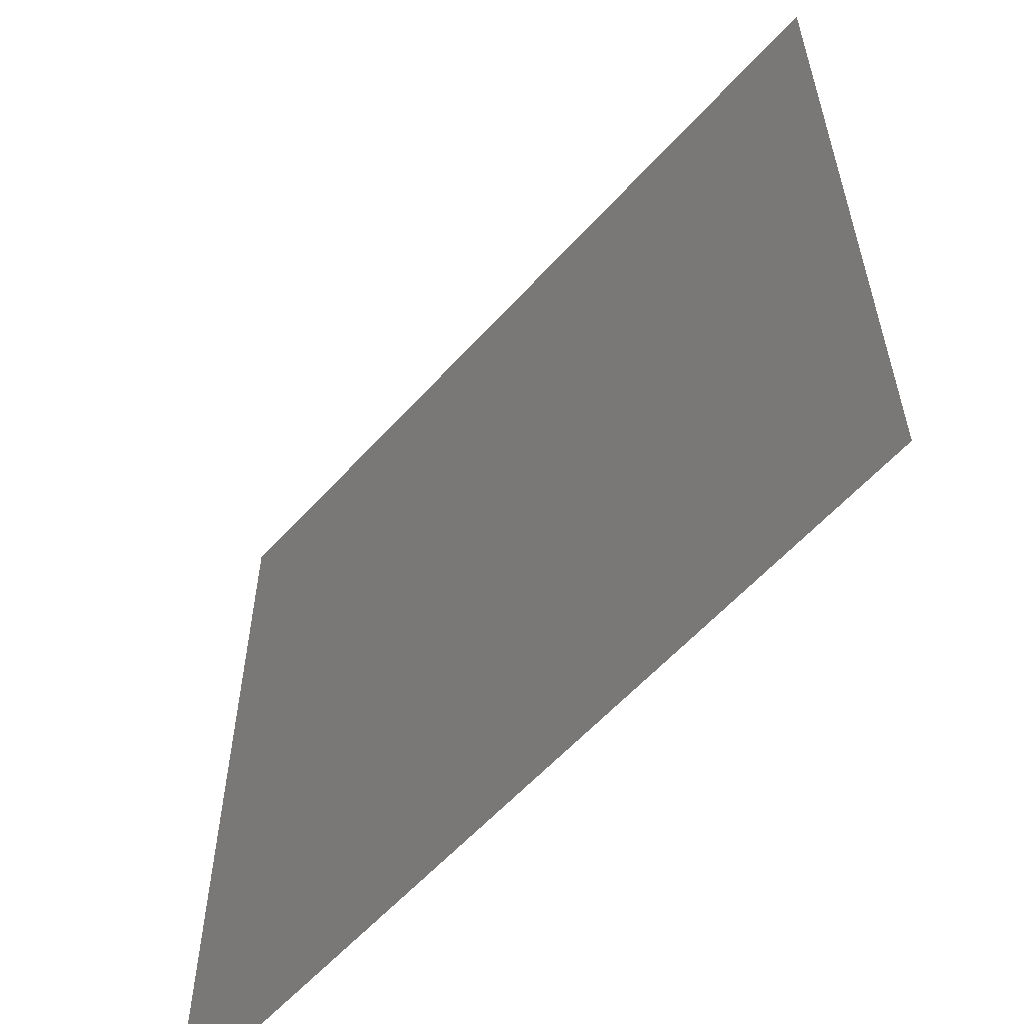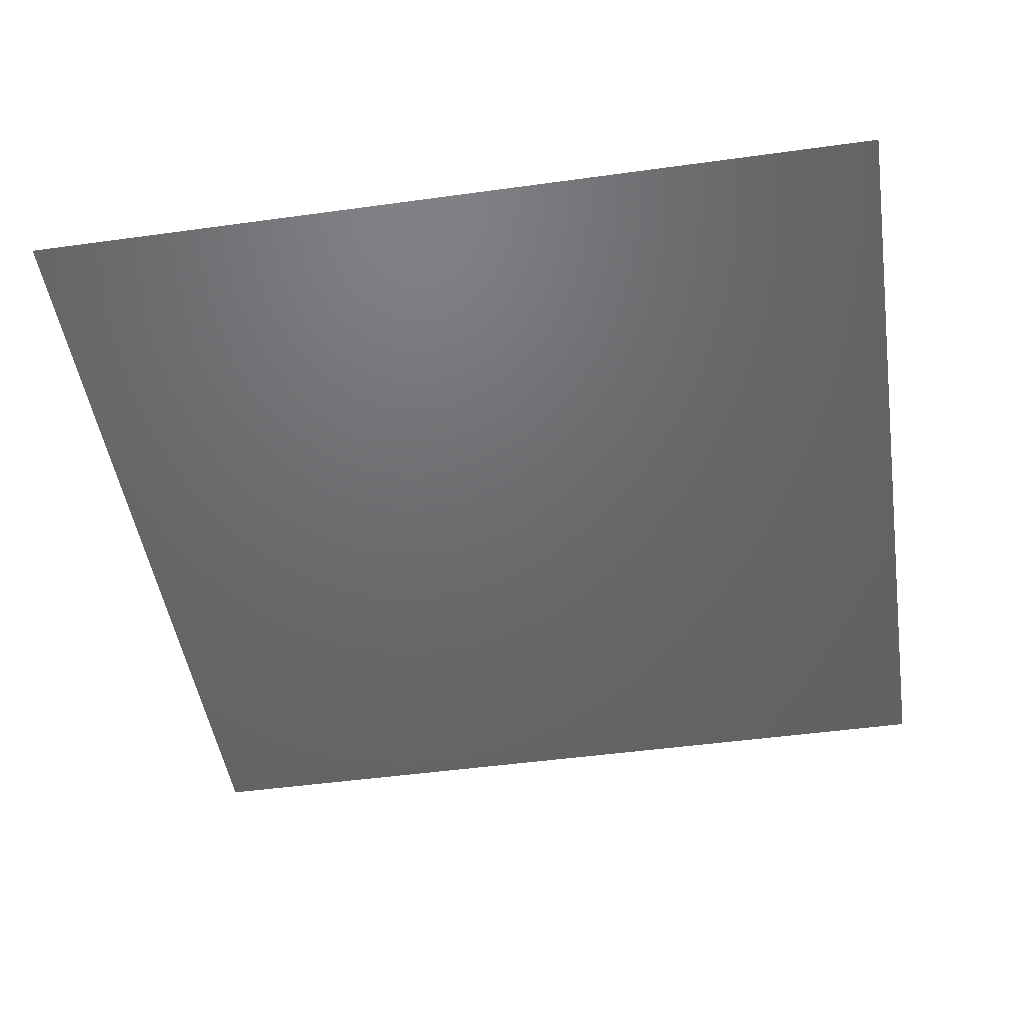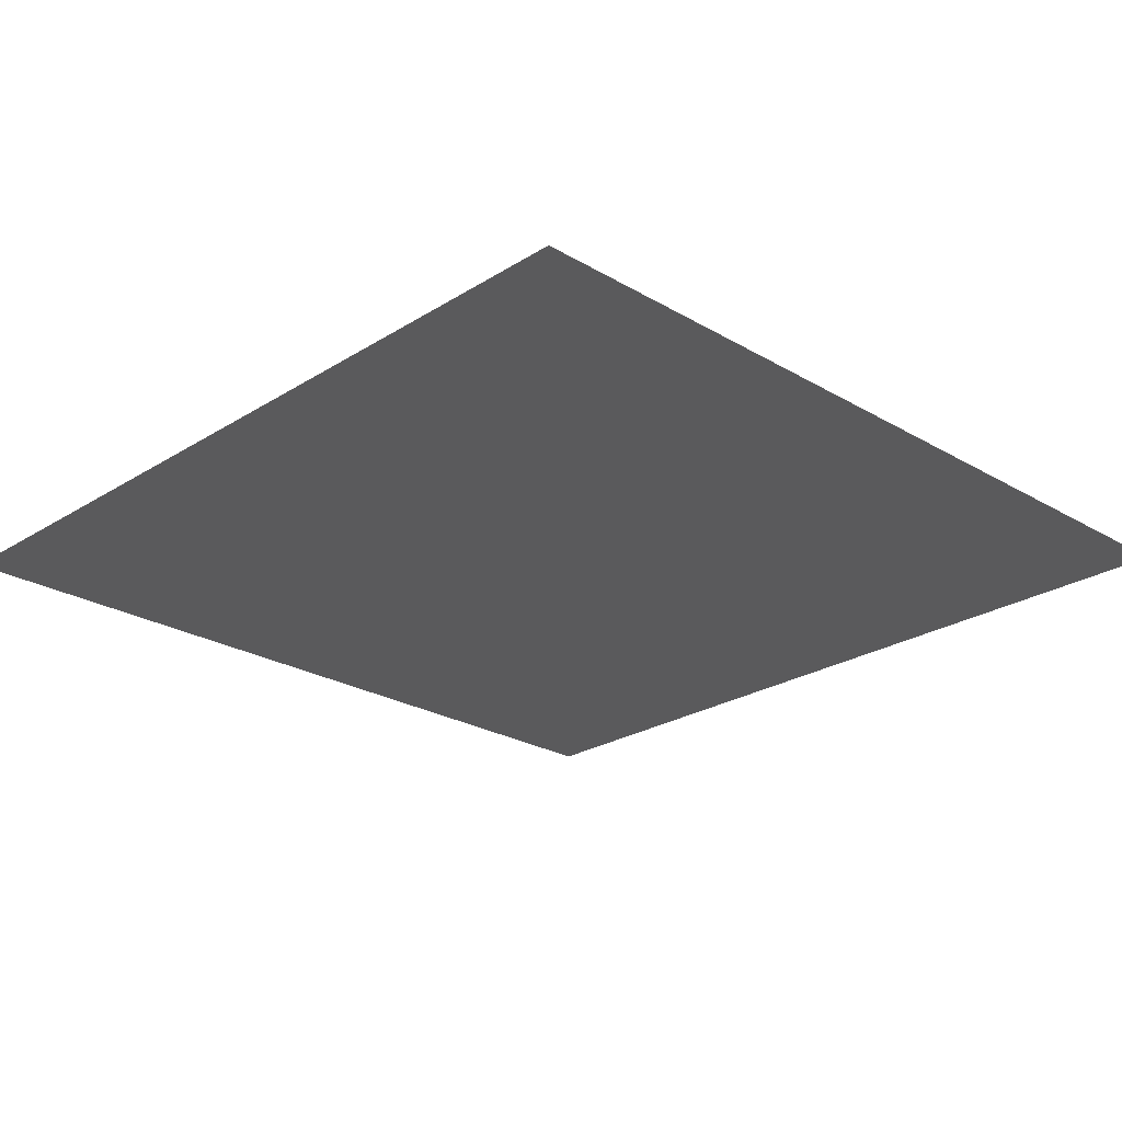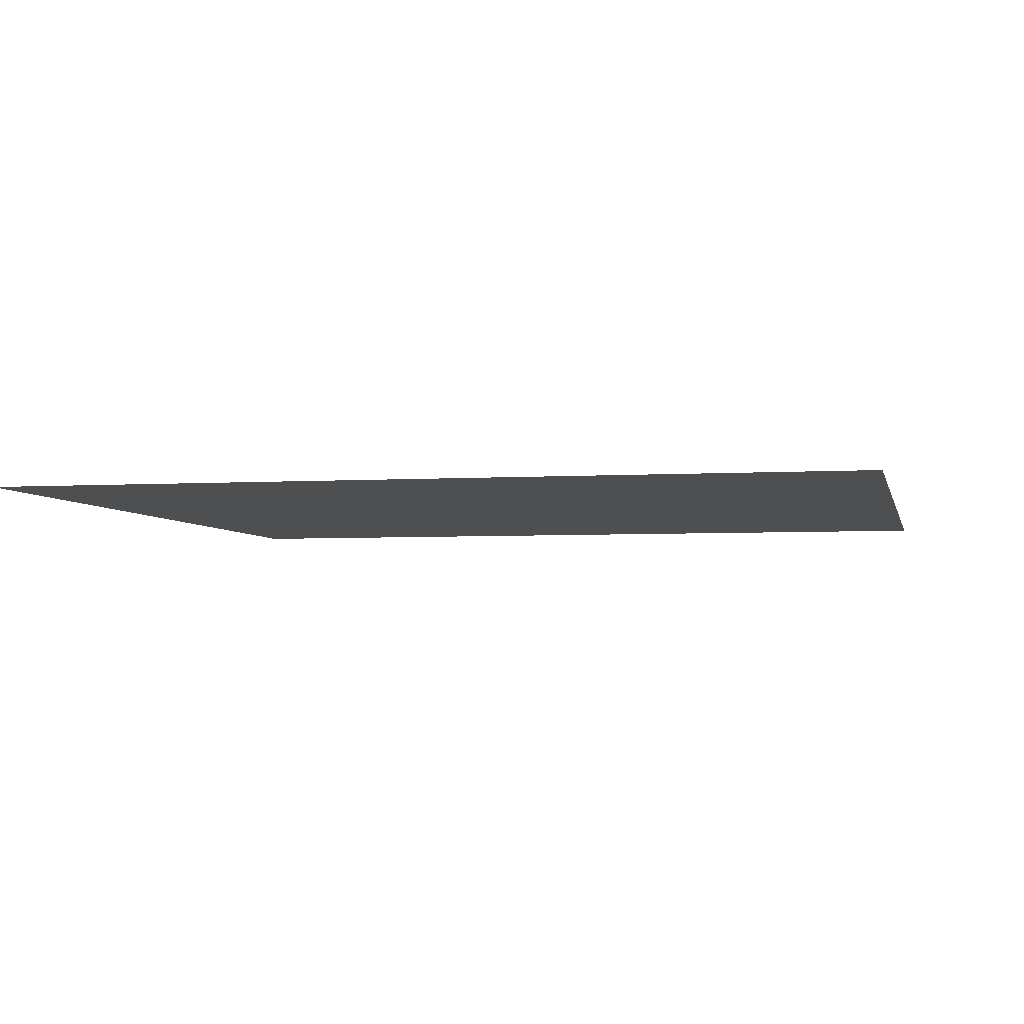
<metadata>
{"format":"stl","ext":"stl","renderer":"f3d","projection":"perspective","resolution":1024,"background":"white","views":[{"elev":-58.7,"azim":-131.6,"up":"+Z"},{"elev":-48.0,"azim":-81.2,"up":"+Y"},{"elev":-24.4,"azim":-134.1,"up":"+Y"},{"elev":-4.2,"azim":12.0,"up":"+Y"}]}
</metadata>
<code>
# stl→obj: 2 verts, 20 faces
v 16.5 3.19 -1.107
v 16.5 3.19 -1.108
f 1 1 1
f 1 1 1
f 1 1 1
f 1 1 1
f 1 2 1
f 2 1 2
f 2 1 2
f 1 2 1
f 1 1 2
f 1 2 2
f 2 2 2
f 2 2 2
f 1 1 1
f 1 1 1
f 1 1 1
f 1 1 1
f 1 1 1
f 1 1 1
f 1 2 1
f 2 1 2

</code>
